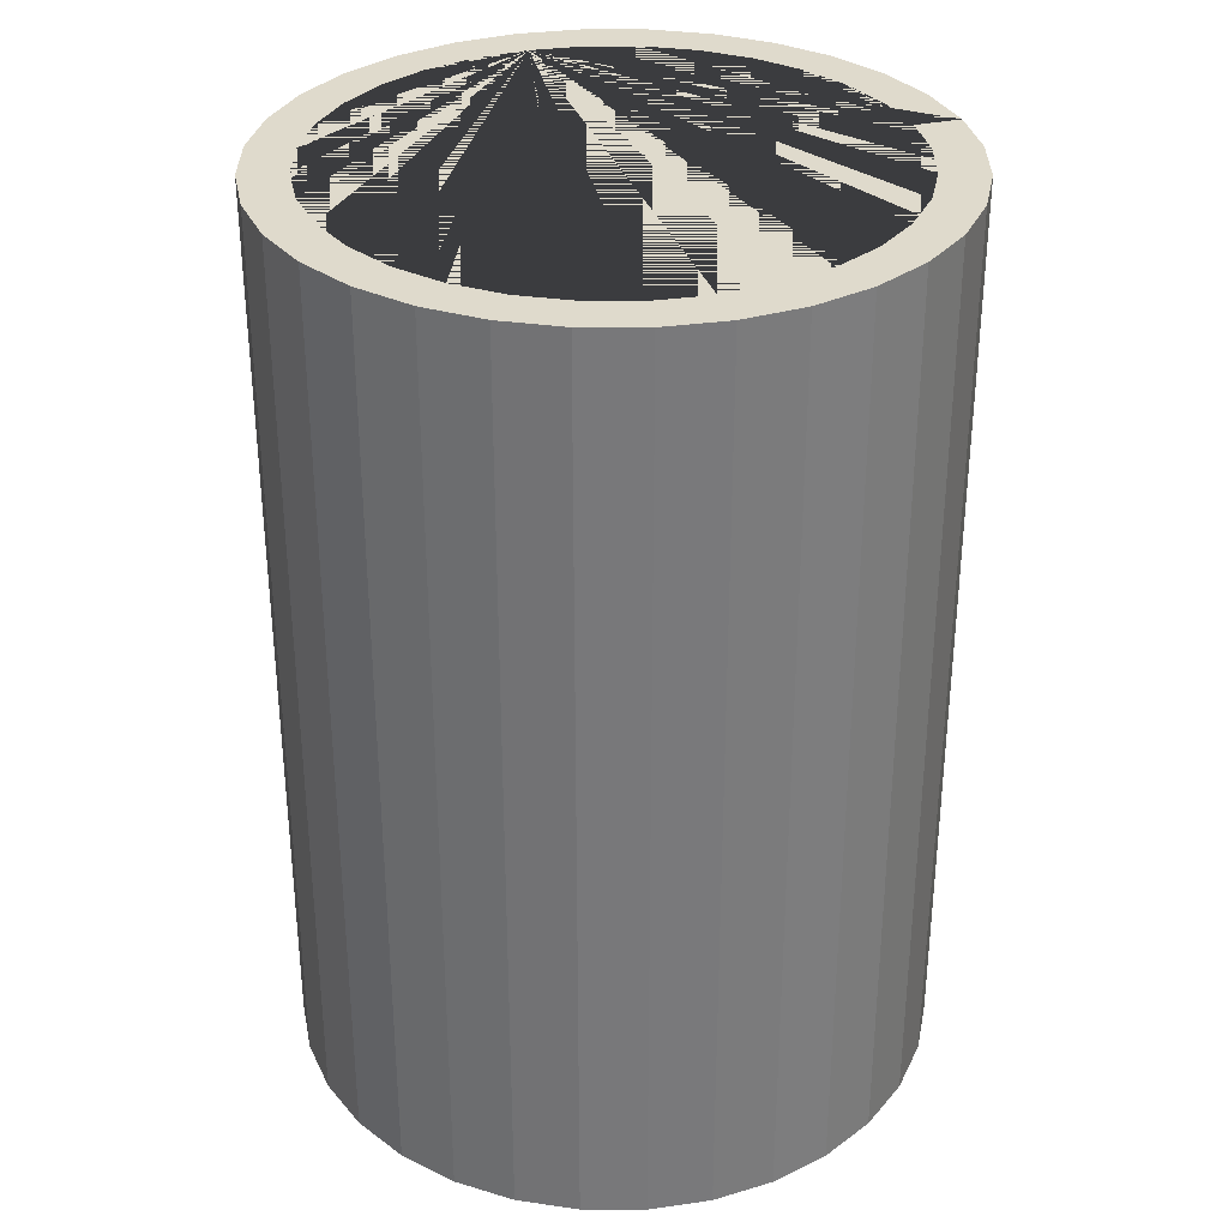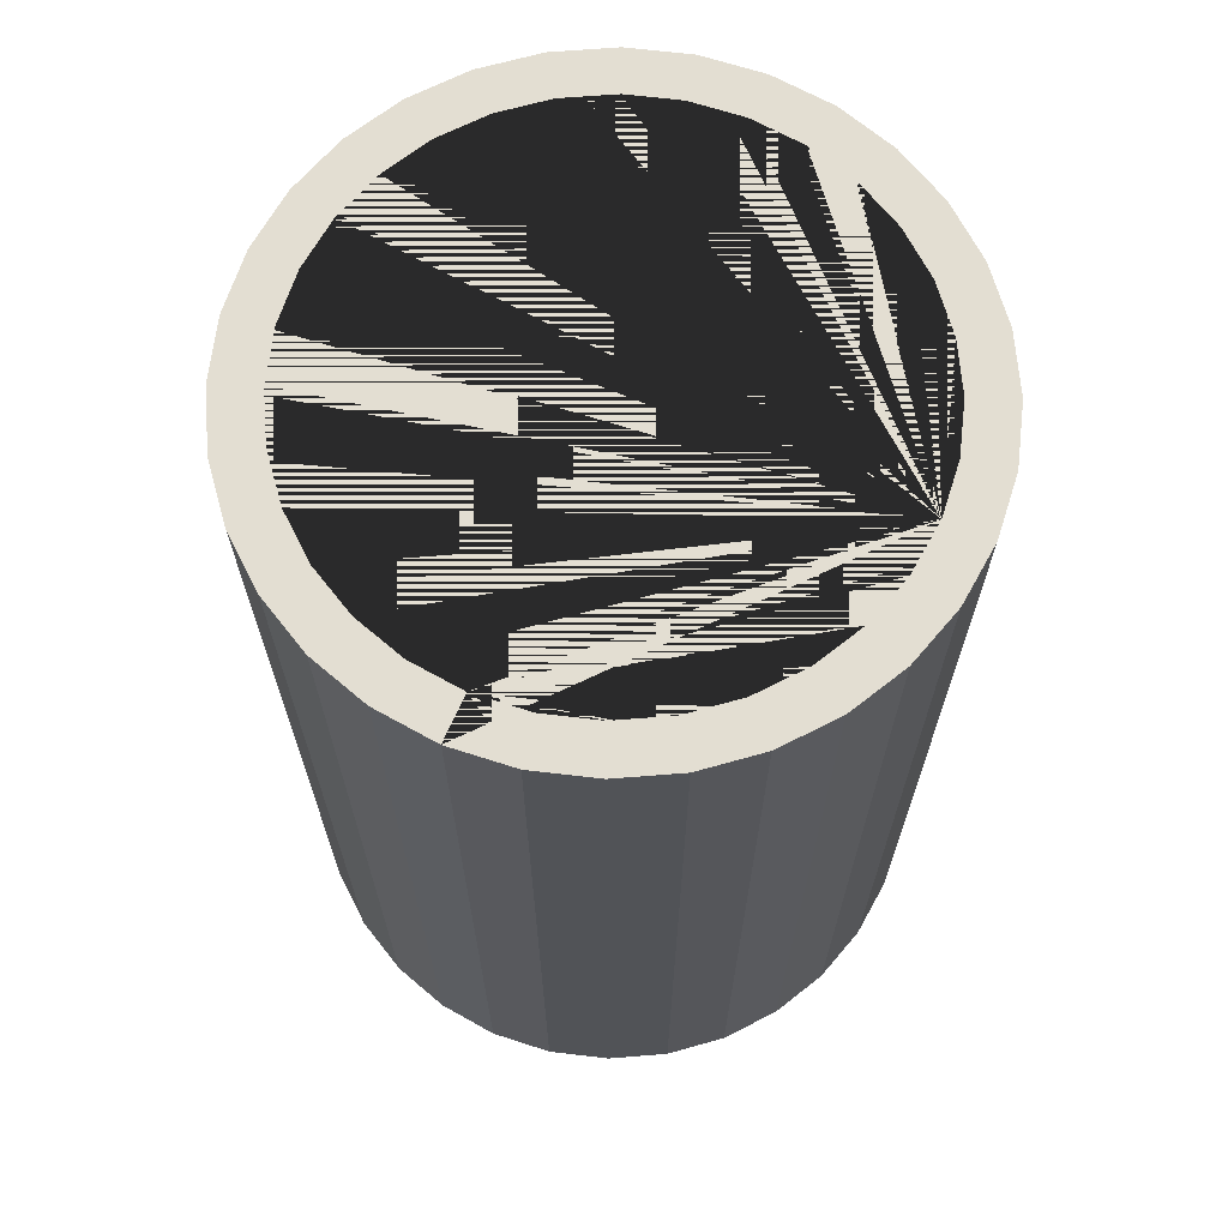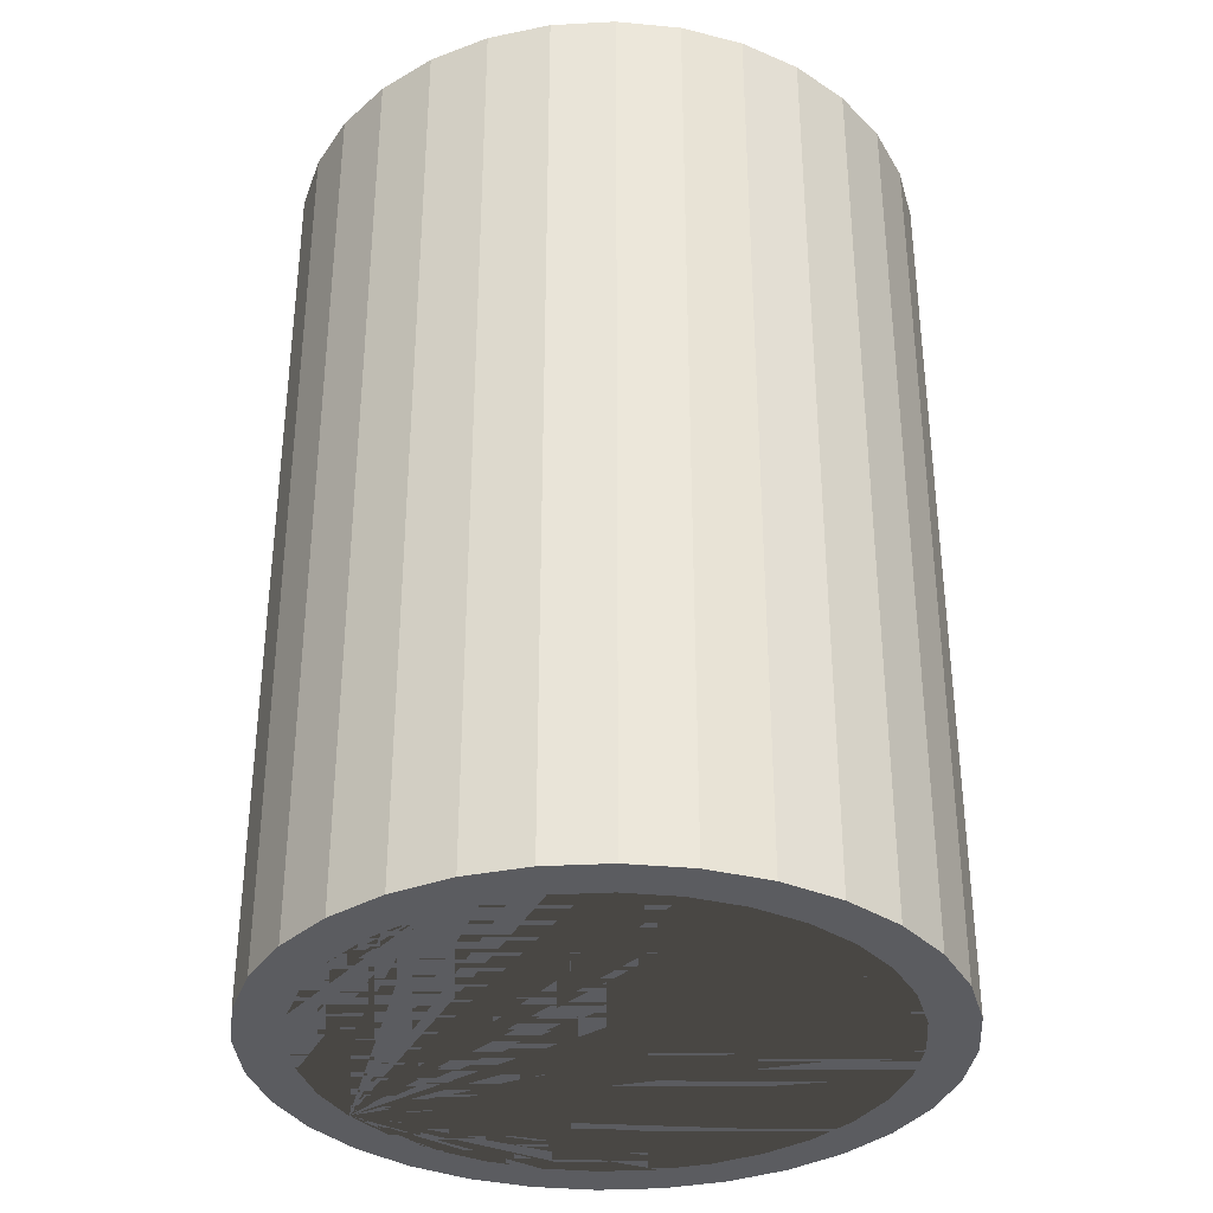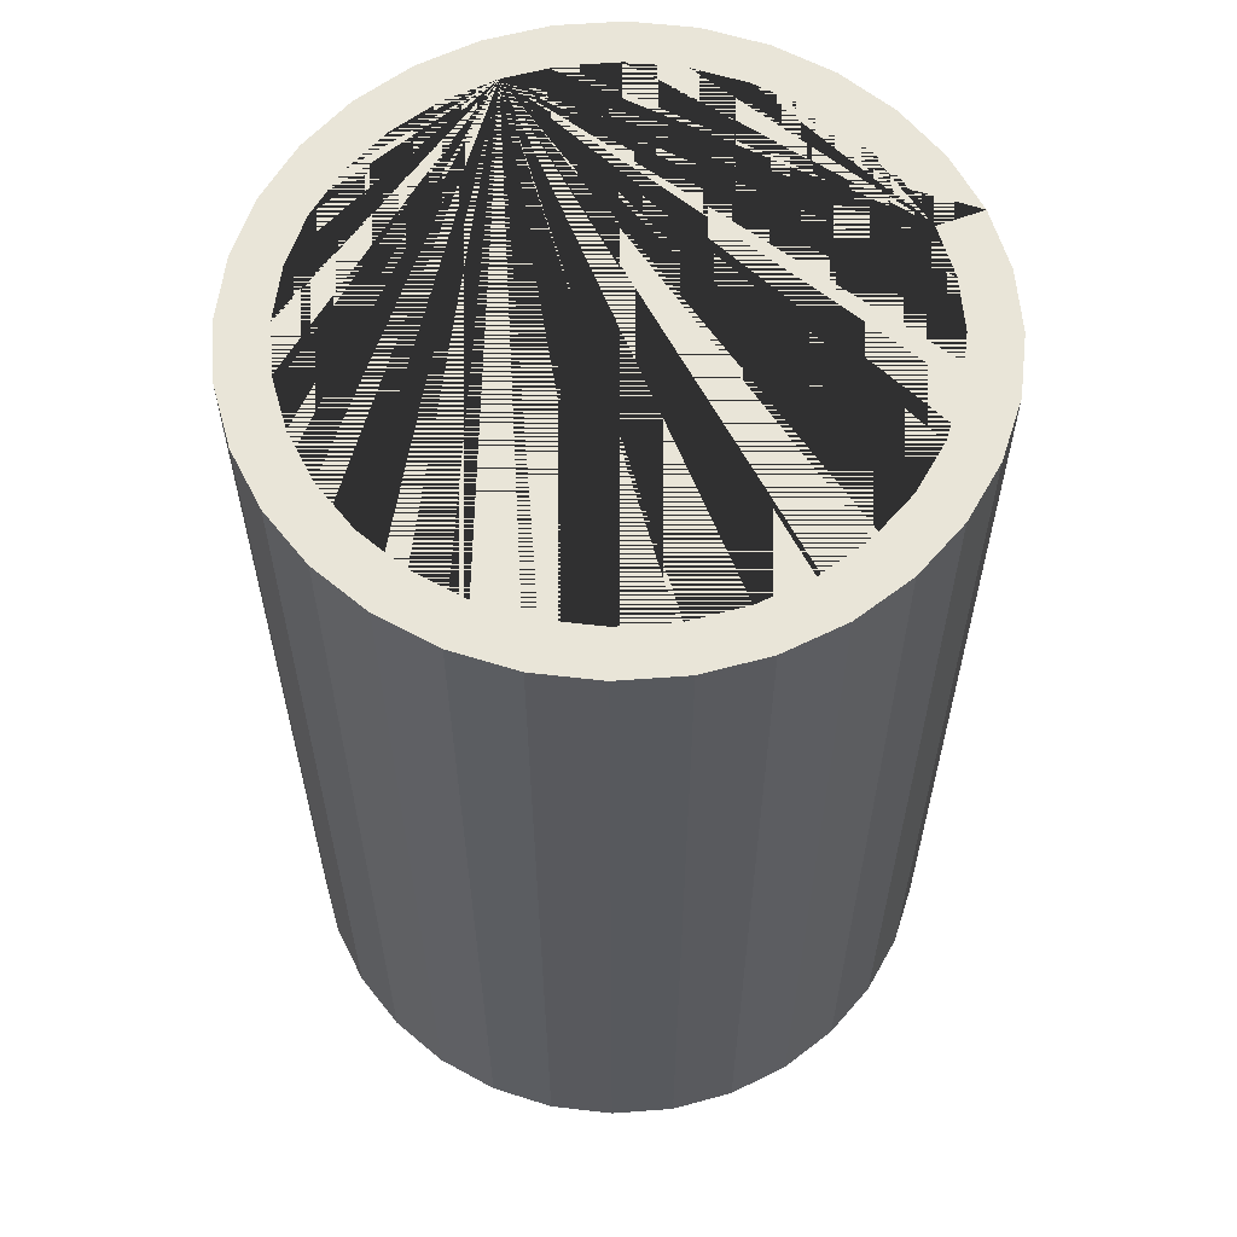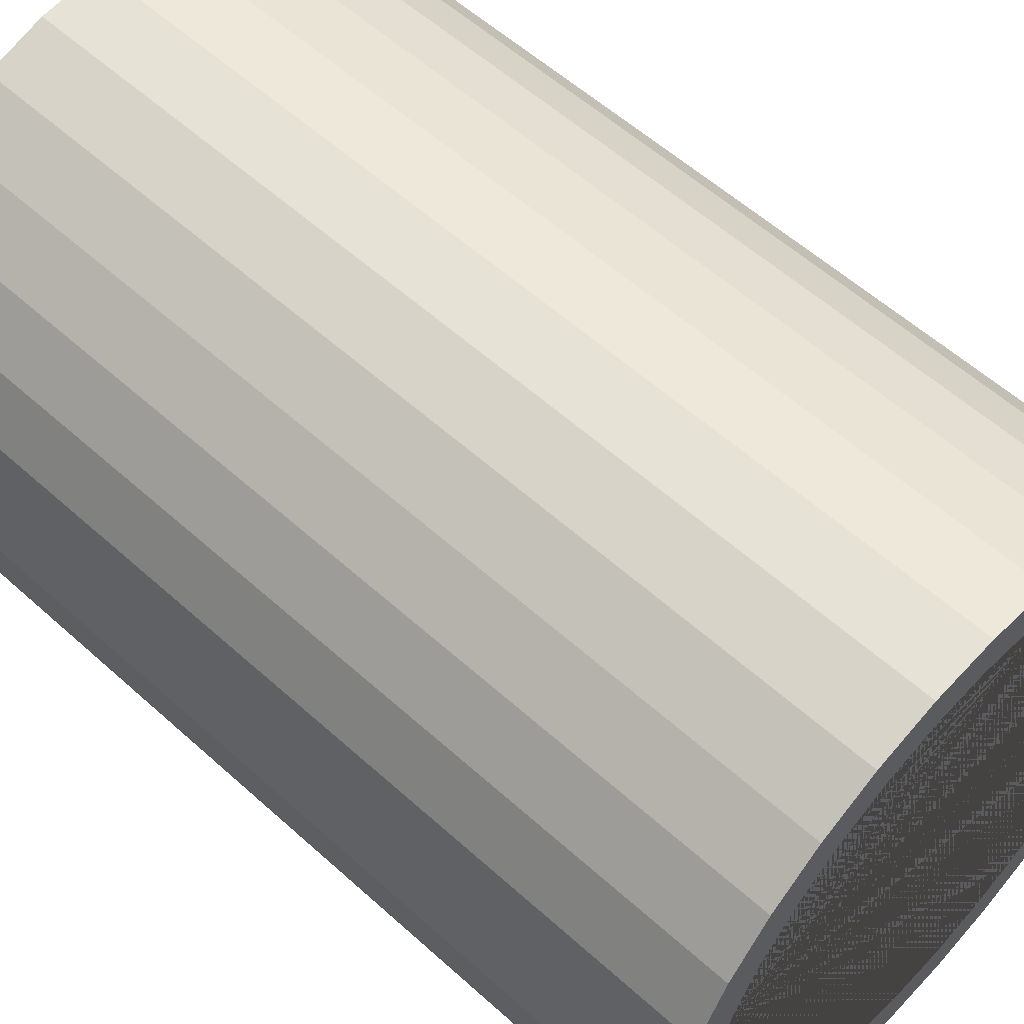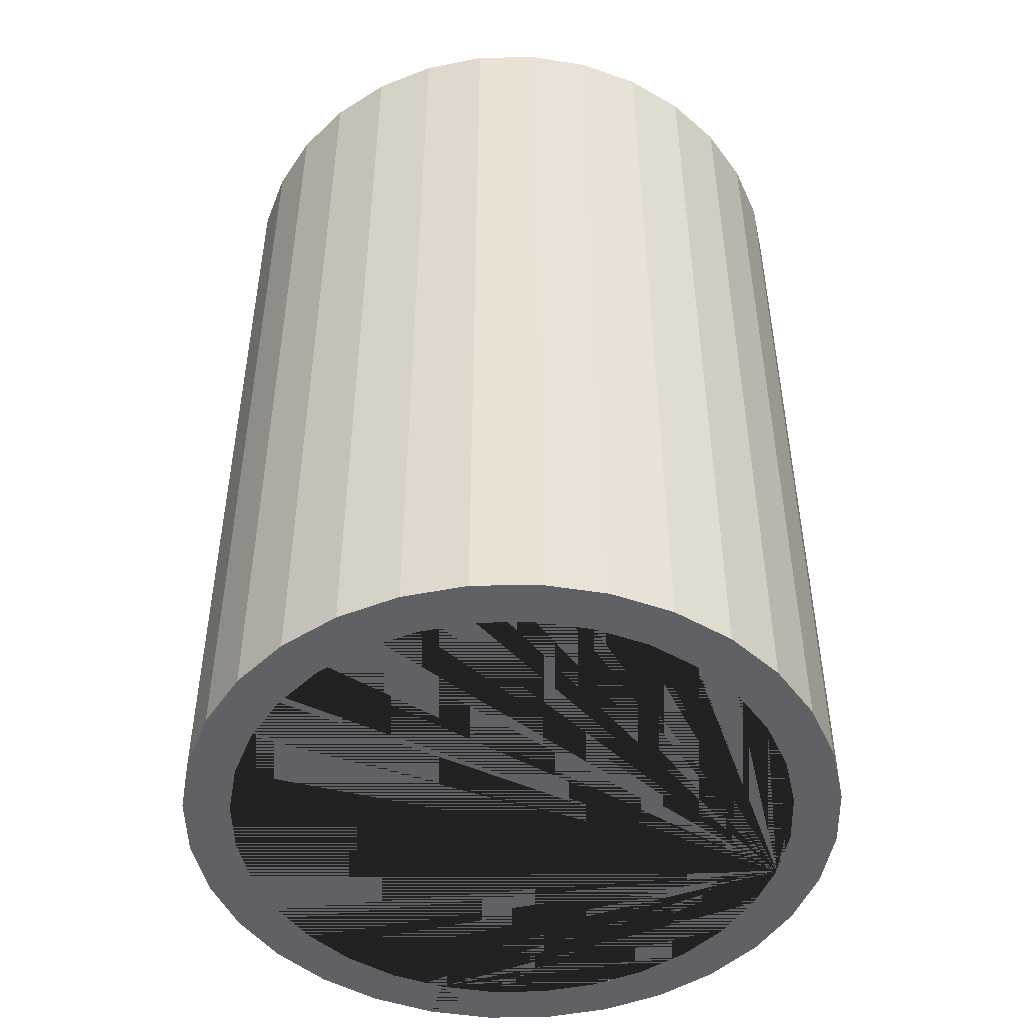
<metadata>
{"format":"obj","ext":"obj","renderer":"f3d","projection":"perspective","resolution":1024,"background":"white","views":[{"elev":32.5,"azim":-129.3,"up":"+Y"},{"elev":67.6,"azim":1.1,"up":"+Y"},{"elev":-34.7,"azim":-91.6,"up":"+Y"},{"elev":59.7,"azim":-133.8,"up":"+Y"},{"elev":56.9,"azim":133.3,"up":"+Z"},{"elev":-48.5,"azim":40.6,"up":"+Y"}]}
</metadata>
<code>
o Cylinder
v 0 -1 -0.7
v 0 1 -0.7
v 0.1366 -1 -0.6865
v 0.1366 1 -0.6865
v 0.2679 -1 -0.6467
v 0.2679 1 -0.6467
v 0.3889 -1 -0.582
v 0.3889 1 -0.582
v 0.495 -1 -0.495
v 0.495 1 -0.495
v 0.582 -1 -0.3889
v 0.582 1 -0.3889
v 0.6467 -1 -0.2679
v 0.6467 1 -0.2679
v 0.6865 -1 -0.1366
v 0.6865 1 -0.1366
v 0.7 -1 0
v 0.7 1 0
v 0.6865 -1 0.1366
v 0.6865 1 0.1366
v 0.6467 -1 0.2679
v 0.6467 1 0.2679
v 0.582 -1 0.3889
v 0.582 1 0.3889
v 0.495 -1 0.495
v 0.495 1 0.495
v 0.3889 -1 0.582
v 0.3889 1 0.582
v 0.2679 -1 0.6467
v 0.2679 1 0.6467
v 0.1366 -1 0.6865
v 0.1366 1 0.6865
v 0 -1 0.7
v 0 1 0.7
v -0.1366 -1 0.6865
v -0.1366 1 0.6865
v -0.2679 -1 0.6467
v -0.2679 1 0.6467
v -0.3889 -1 0.582
v -0.3889 1 0.582
v -0.495 -1 0.495
v -0.495 1 0.495
v -0.582 -1 0.3889
v -0.582 1 0.3889
v -0.6467 -1 0.2679
v -0.6467 1 0.2679
v -0.6865 -1 0.1366
v -0.6865 1 0.1366
v -0.7 -1 0
v -0.7 1 0
v -0.6865 -1 -0.1366
v -0.6865 1 -0.1366
v -0.6467 -1 -0.2679
v -0.6467 1 -0.2679
v -0.582 -1 -0.3889
v -0.582 1 -0.3889
v -0.495 -1 -0.495
v -0.495 1 -0.495
v -0.3889 -1 -0.582
v -0.3889 1 -0.582
v -0.2679 -1 -0.6467
v -0.2679 1 -0.6467
v -0.1366 -1 -0.6865
v -0.1366 1 -0.6865
v -0.4989 1 -0.3333
v -0.3333 1 -0.4989
v -0.4243 1 -0.4243
v -0.1171 1 -0.5885
v -0.2296 1 -0.5543
v 0.1171 1 -0.5885
v 0 1 -0.6
v -0.6 1 0
v -0.5885 1 -0.1171
v -0.5885 1 0.1171
v -0.4989 1 0.3333
v -0.3333 1 0.4989
v -0.4243 1 0.4243
v -0.5543 1 0.2296
v -0.1171 1 0.5885
v 0.1171 1 0.5885
v 0 1 0.6
v 0.4243 1 0.4243
v 0.3333 1 0.4989
v 0.4989 1 0.3333
v 0.2296 1 0.5543
v 0.3333 1 -0.4989
v 0.4989 1 -0.3333
v 0.4243 1 -0.4243
v 0.6 1 0
v 0.5885 1 0.1171
v 0.5885 1 -0.1171
v 0.5543 1 -0.2296
v -0.5543 1 -0.2296
v 0.2296 1 -0.5543
v -0.2296 1 0.5543
v 0.5543 1 0.2296
v 0 -1 -0.6
v 0.2296 -1 -0.5543
v 0.1171 -1 -0.5885
v 0.4243 -1 -0.4243
v 0.4989 -1 -0.3333
v 0.5543 -1 -0.2296
v 0.3333 -1 -0.4989
v 0.2296 -1 0.5543
v 0.4243 -1 0.4243
v 0.3333 -1 0.4989
v 0.5543 -1 0.2296
v 0.4989 -1 0.3333
v 0.6 -1 0
v 0.5885 -1 0.1171
v -0.5543 -1 0.2296
v -0.4243 -1 0.4243
v -0.4989 -1 0.3333
v -0.2296 -1 0.5543
v -0.3333 -1 0.4989
v 0 -1 0.6
v -0.1171 -1 0.5885
v -0.6 -1 0
v -0.5543 -1 -0.2296
v -0.5885 -1 -0.1171
v -0.4243 -1 -0.4243
v -0.2296 -1 -0.5543
v -0.3333 -1 -0.4989
v -0.4989 -1 -0.3333
v 0.5885 -1 -0.1171
v 0.1171 -1 0.5885
v -0.5885 -1 0.1171
v -0.1171 -1 -0.5885
f 1 2 4 3
f 3 4 6 5
f 5 6 8 7
f 7 8 10 9
f 9 10 12 11
f 11 12 14 13
f 13 14 16 15
f 15 16 18 17
f 17 18 20 19
f 19 20 22 21
f 21 22 24 23
f 23 24 26 25
f 25 26 28 27
f 27 28 30 29
f 29 30 32 31
f 31 32 34 33
f 33 34 36 35
f 35 36 38 37
f 37 38 40 39
f 39 40 42 41
f 41 42 44 43
f 43 44 46 45
f 45 46 48 47
f 47 48 50 49
f 49 50 52 51
f 51 52 54 53
f 53 54 56 55
f 55 56 58 57
f 57 58 60 59
f 59 60 62 61
f 95 38 36 34 32 30 28 26 24 22 96 84 82 83 85 80 81 79
f 96 22 20 18 16 14 12 10 8 6 4 2 64 62 60 58 56 54 52 50 48 46 44 42 40 38 95 76 77 75 78 74 72 73 93 65 67 66 69 68 71 70 94 86 88 87 92 91 89 90
f 61 62 64 63
f 63 64 2 1
f 103 7 9 11 13 15 17 19 21 23 25 27 29 31 33 35 37 39 41 43 45 47 49 51 53 55 124 119 120 118 127 111 113 112 115 114 117 116 126 104 106 105 108 107 110 109 125 102 101 100
f 124 55 57 59 61 63 1 3 5 7 103 98 99 97 128 122 123 121
f 99 70 71 97
f 98 94 70 99
f 103 86 94 98
f 100 88 86 103
f 87 88 100 101
f 92 87 101 102
f 91 92 102 125
f 89 91 125 109
f 90 89 109 110
f 96 90 110 107
f 84 96 107 108
f 82 84 108 105
f 83 82 105 106
f 85 83 106 104
f 80 85 104 126
f 81 80 126 116
f 79 81 116 117
f 95 79 117 114
f 76 95 114 115
f 77 76 115 112
f 113 75 77 112
f 111 78 75 113
f 127 74 78 111
f 118 72 74 127
f 120 73 72 118
f 119 93 73 120
f 124 65 93 119
f 121 67 65 124
f 123 66 67 121
f 122 69 66 123
f 128 68 69 122
f 97 71 68 128

</code>
